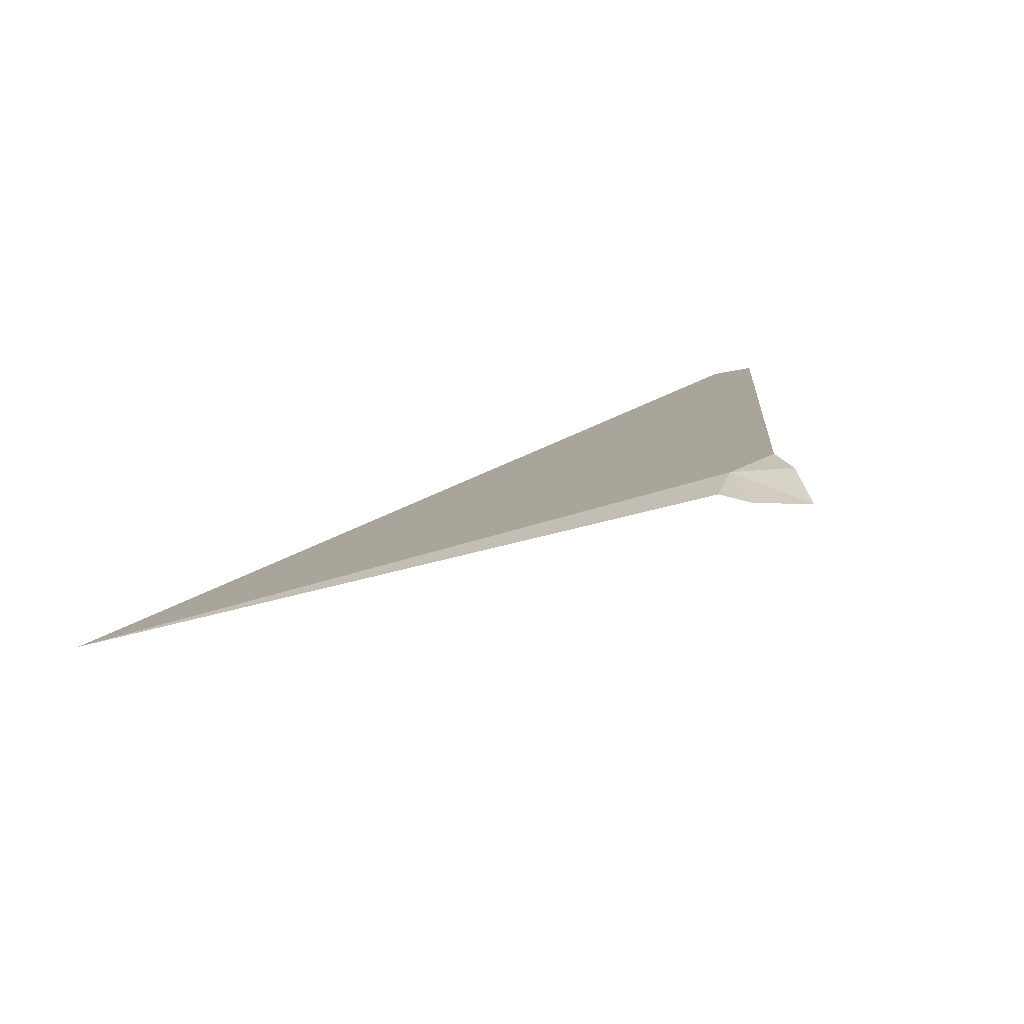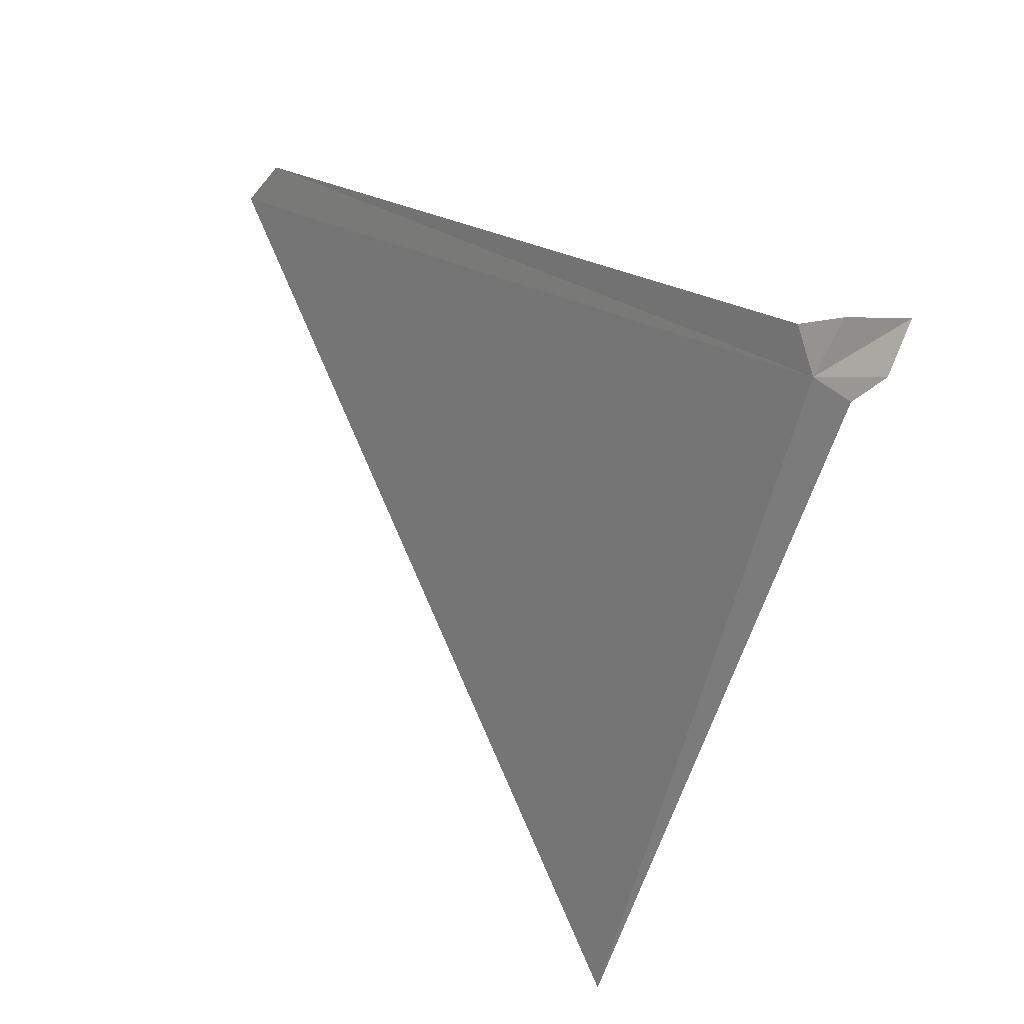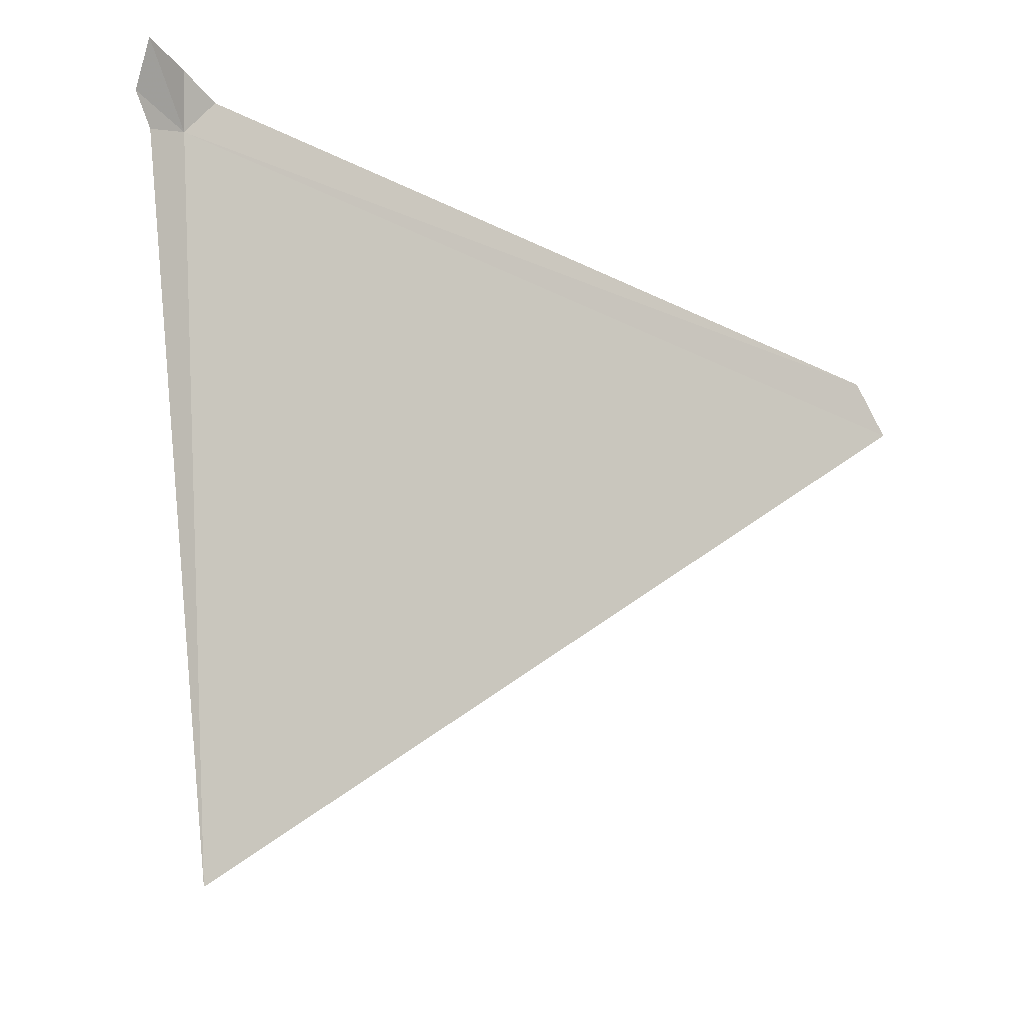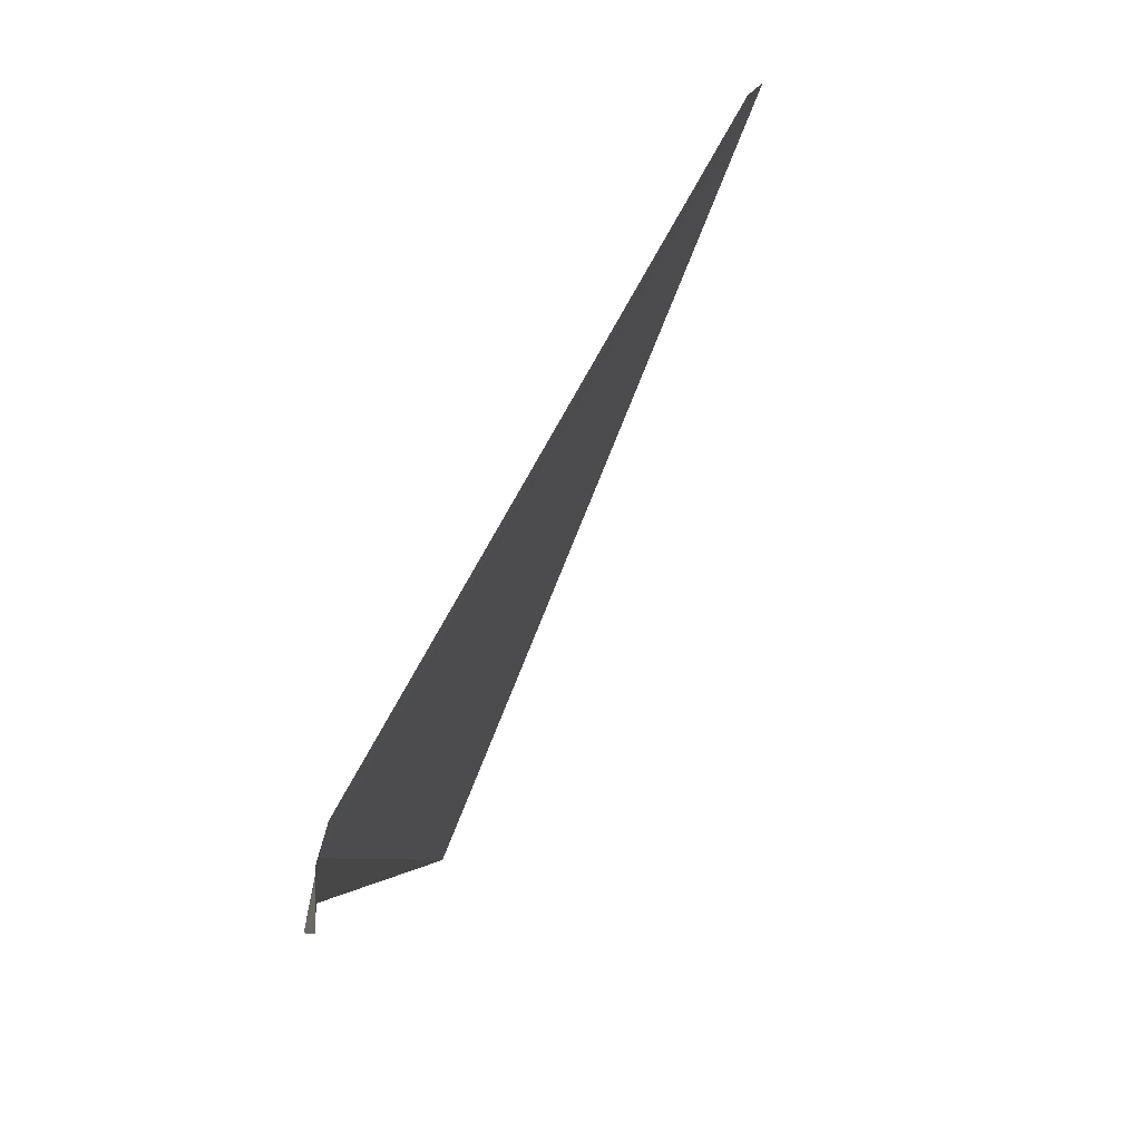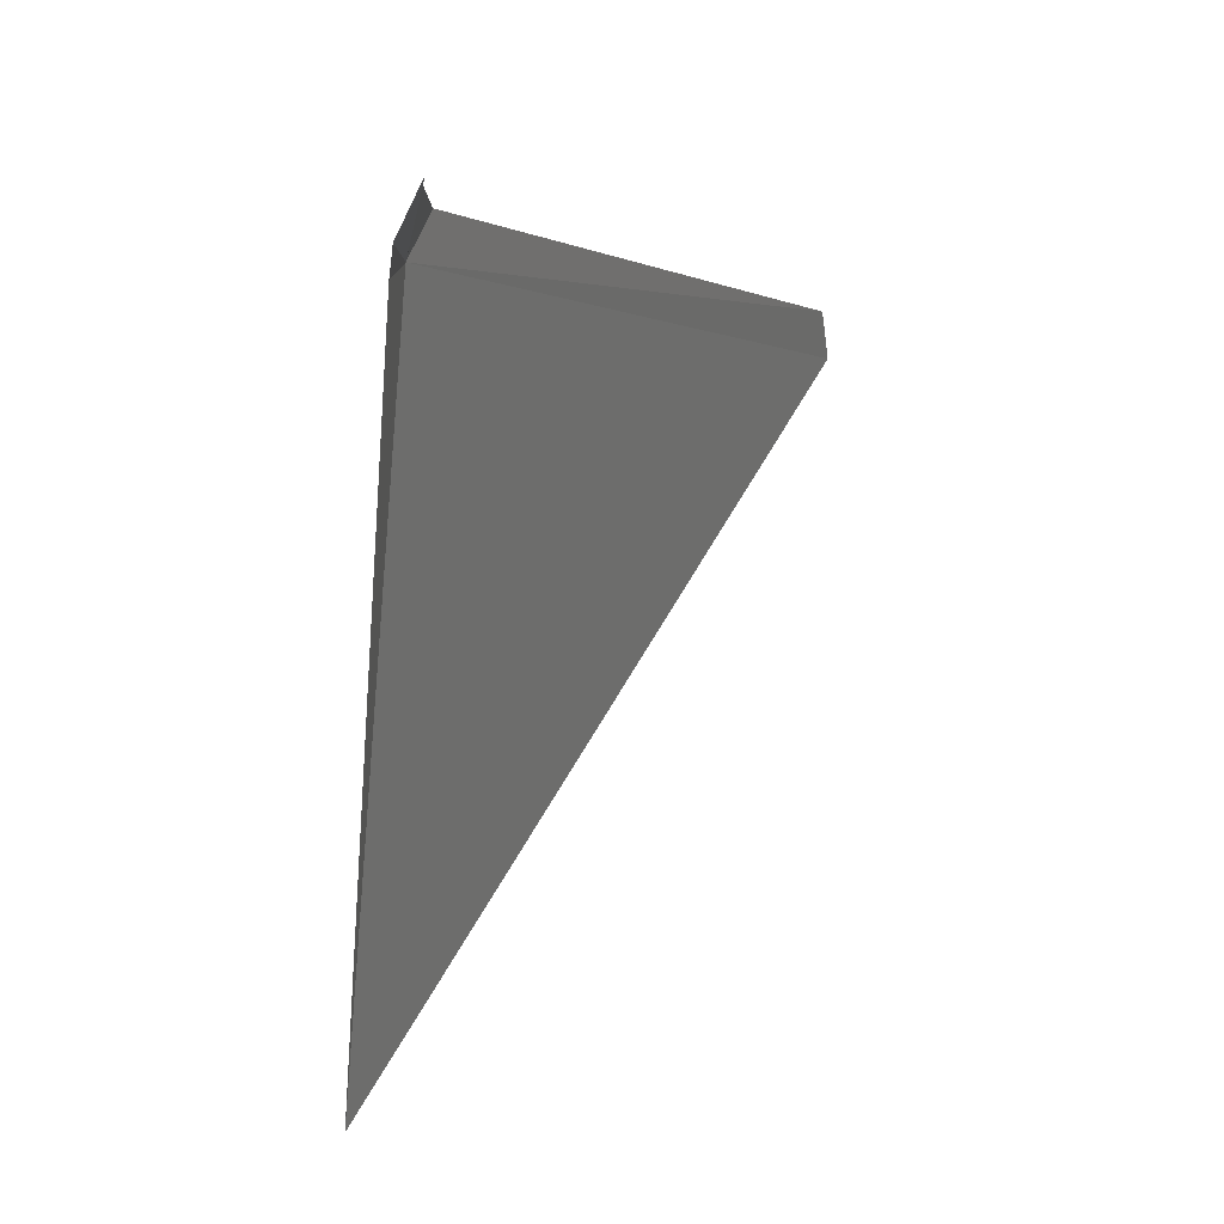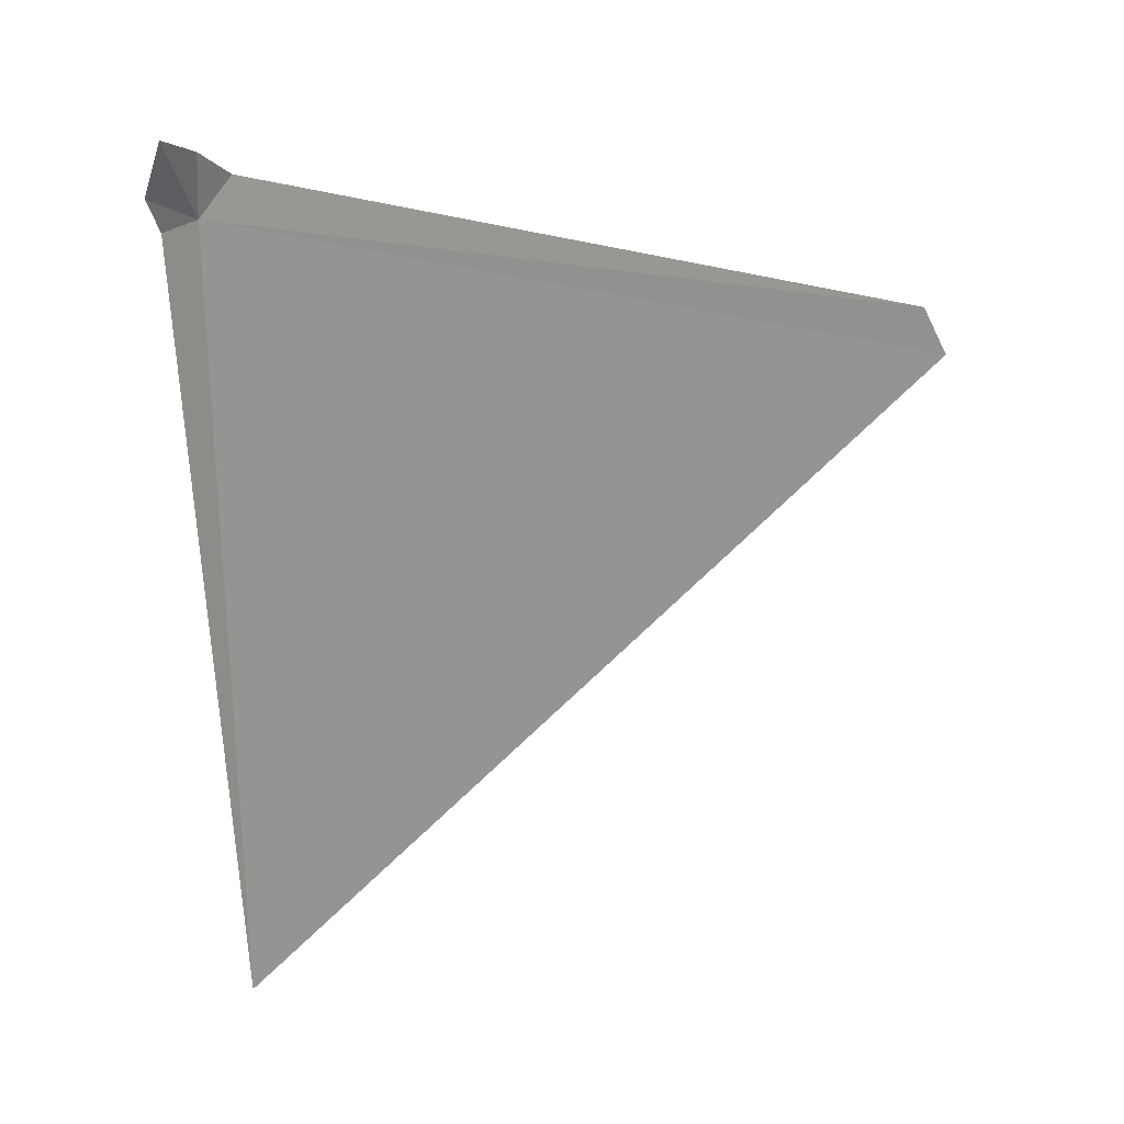
<metadata>
{"format":"obj","ext":"obj","renderer":"f3d","projection":"perspective","resolution":1024,"background":"white","views":[{"elev":-53.6,"azim":122.7,"up":"+Z"},{"elev":33.6,"azim":115.1,"up":"+Y"},{"elev":-18.8,"azim":-145.4,"up":"+Y"},{"elev":-18.9,"azim":-169.4,"up":"+Z"},{"elev":11.7,"azim":179.3,"up":"+Y"},{"elev":9.9,"azim":-152.0,"up":"+Y"}]}
</metadata>
<code>
v 126.6 33.37 41.53
v 125 32.69 44.88
v 125 32.91 44.7
v 126.5 33.53 41.62
v 126.6 33.33 41.36
v 126.9 30.27 42.18
v 126.6 33.45 41.24
v 126.5 33.65 41.2
v 126.5 33.61 41.44
f 1 3 2
f 1 4 3
f 1 6 5
f 1 2 6
f 1 5 7
f 1 7 8
f 1 8 9
f 1 9 4

</code>
